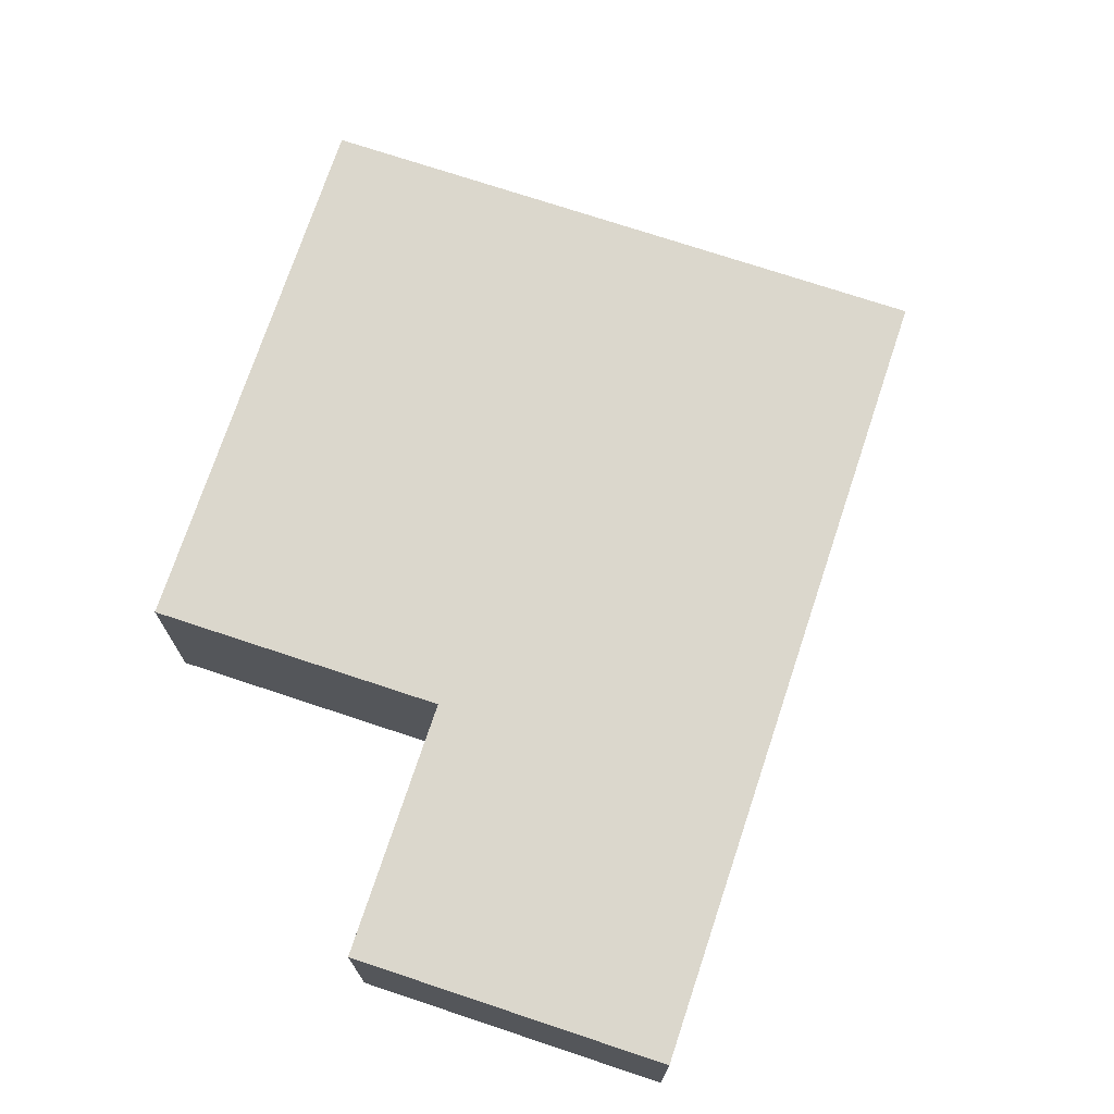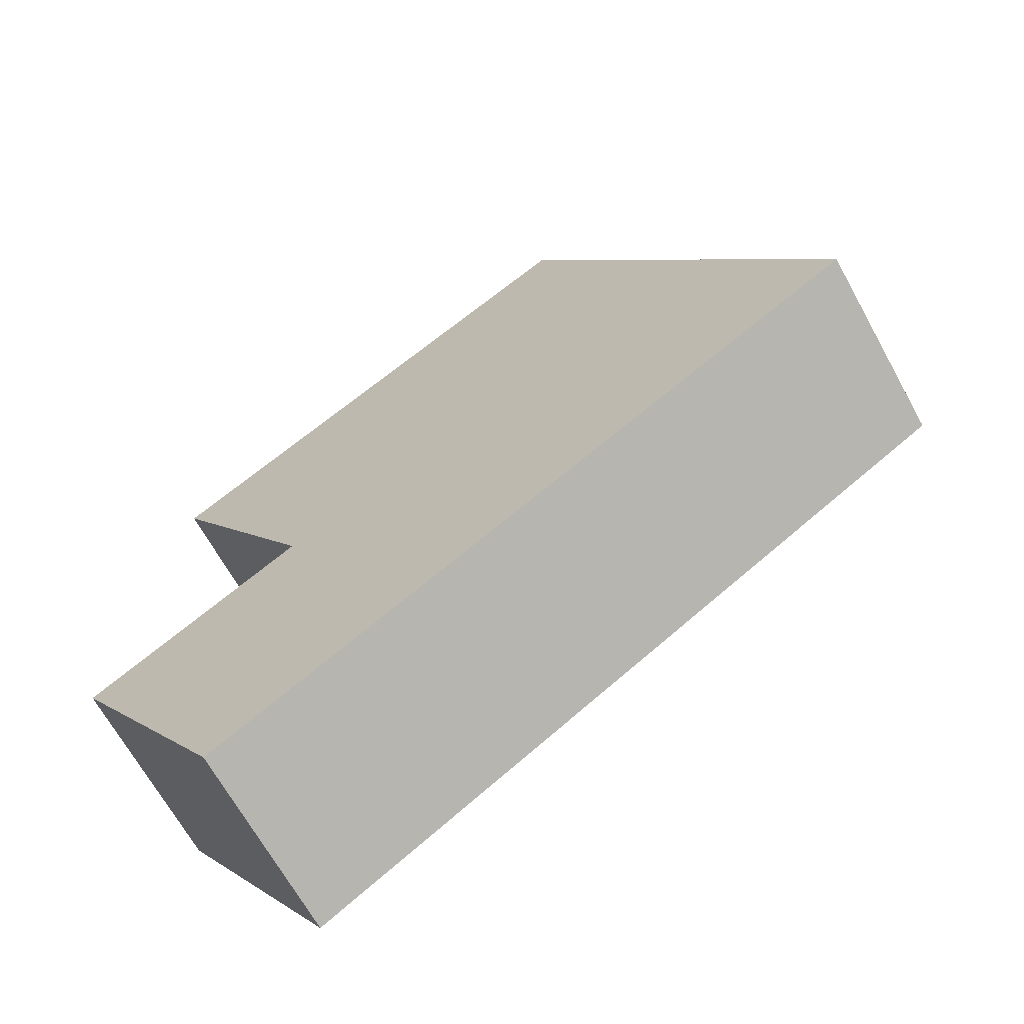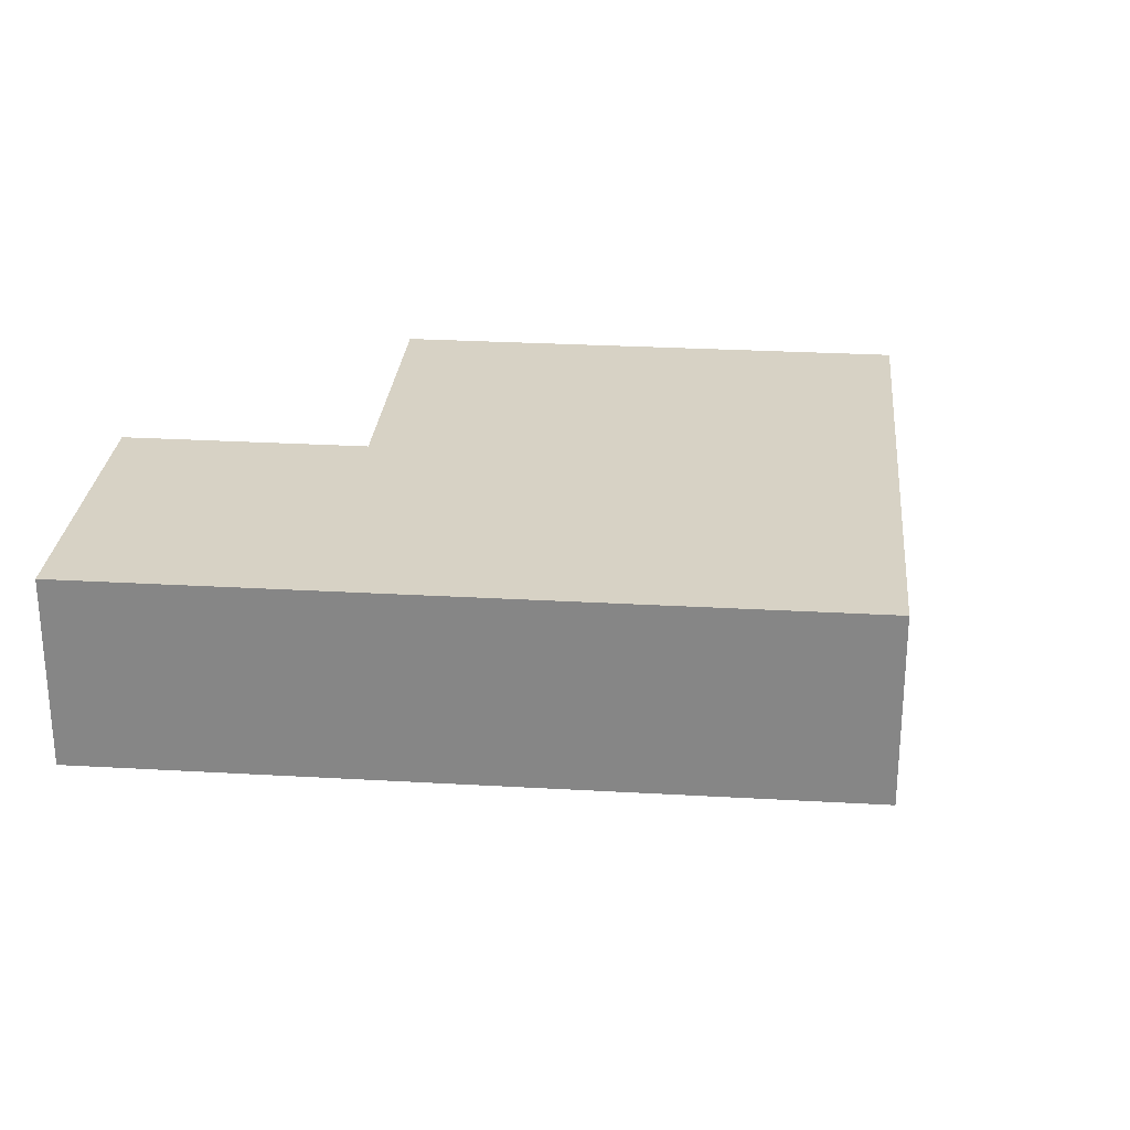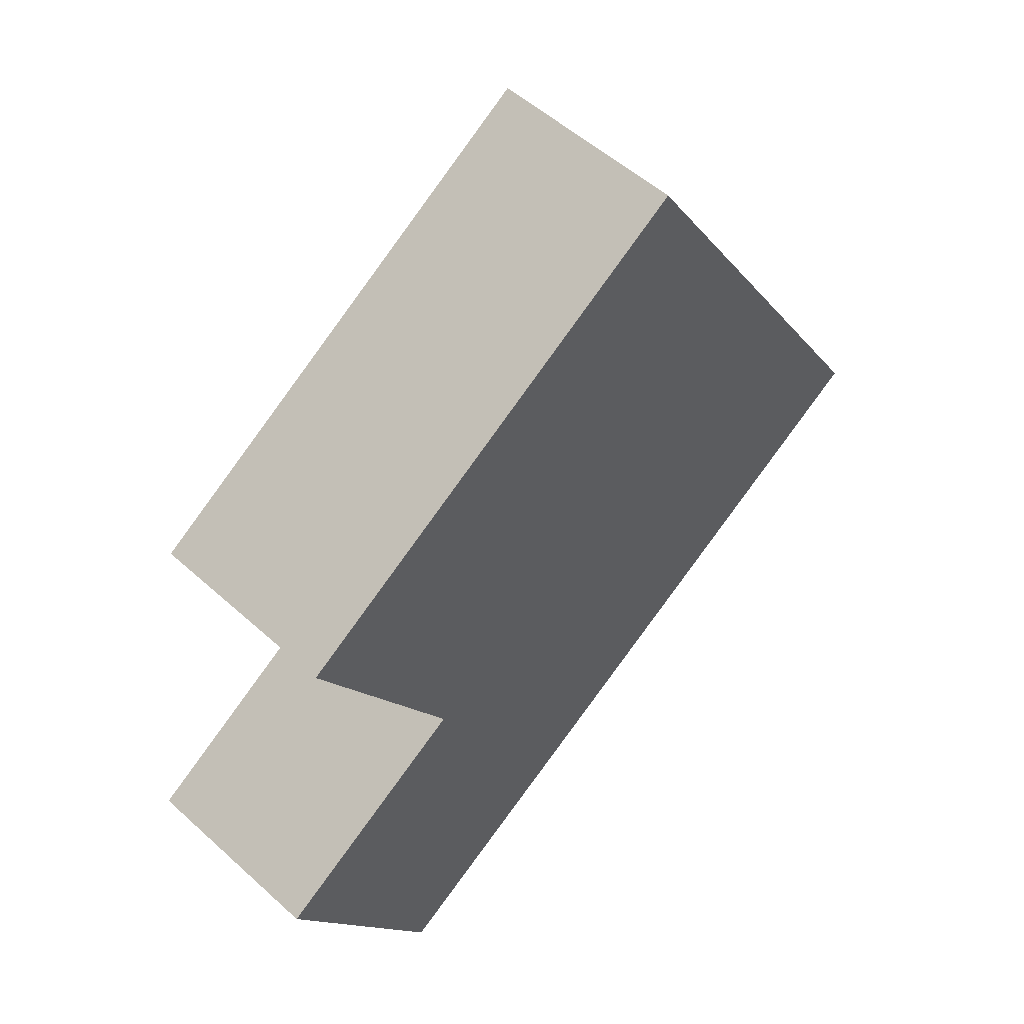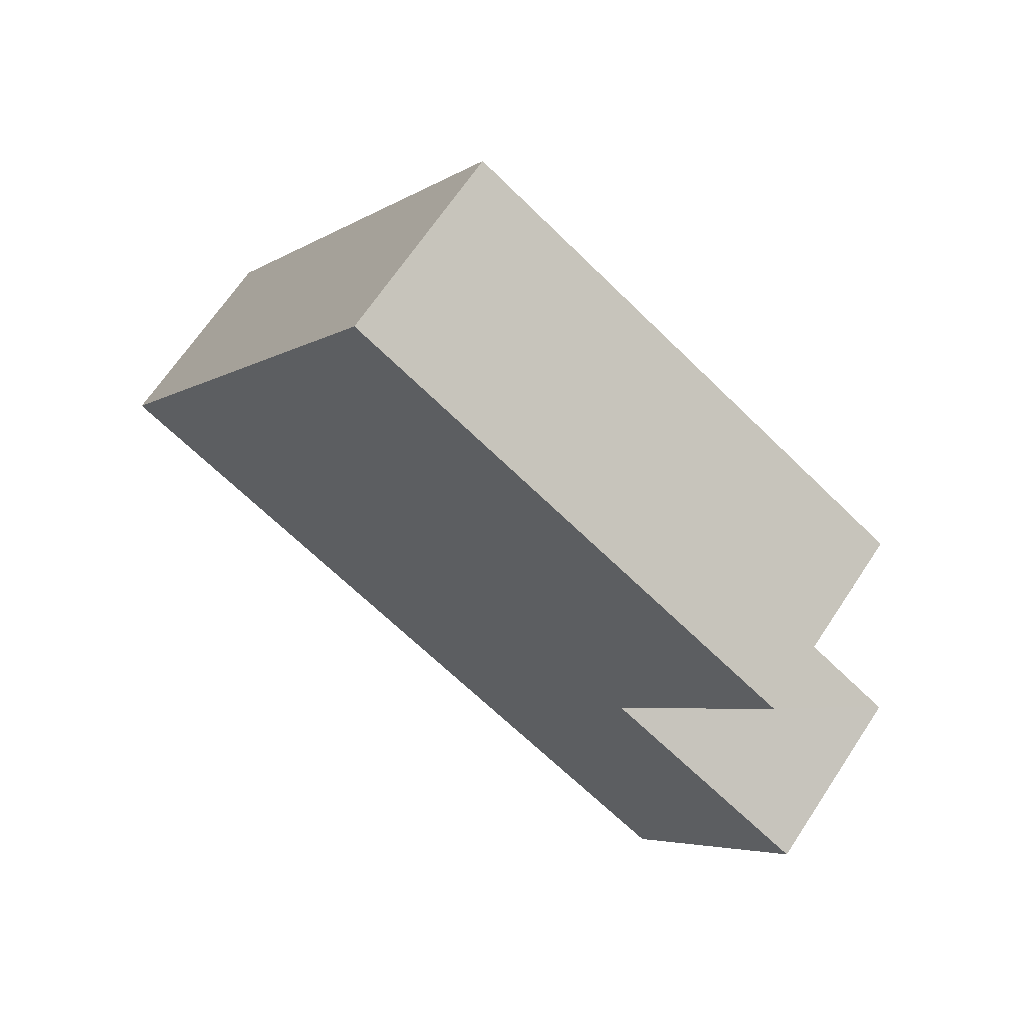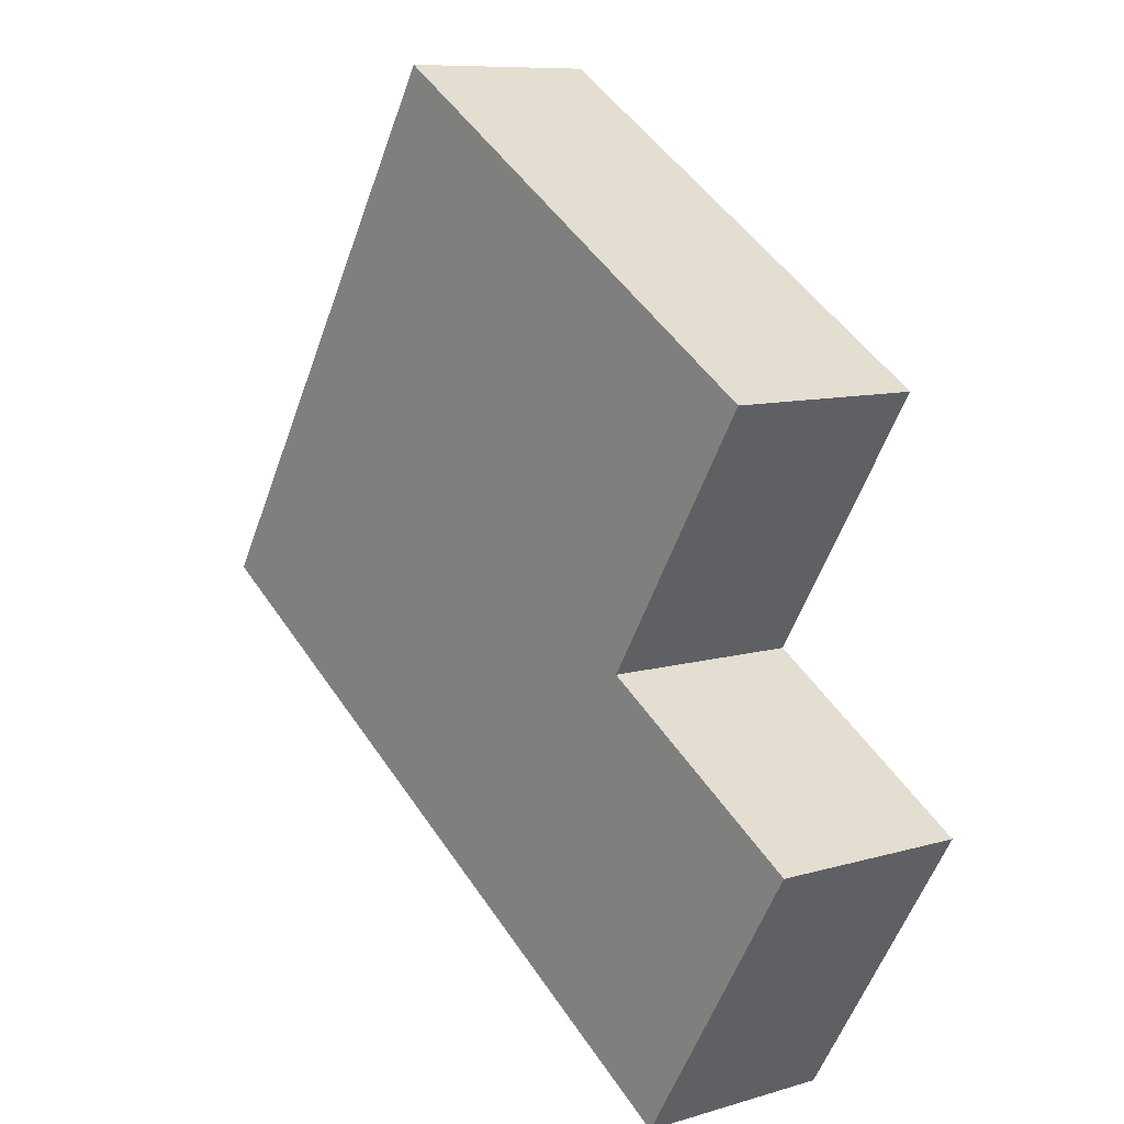
<metadata>
{"format":"obj","ext":"obj","renderer":"f3d","projection":"perspective","resolution":1024,"background":"white","views":[{"elev":73.1,"azim":140.4,"up":"+Y"},{"elev":-67.1,"azim":-151.1,"up":"+Z"},{"elev":27.3,"azim":-142.9,"up":"+Y"},{"elev":53.0,"azim":134.1,"up":"+Z"},{"elev":66.4,"azim":33.4,"up":"+Z"},{"elev":9.1,"azim":51.7,"up":"+Z"}]}
</metadata>
<code>
v  9.127 2.341 2.721
v  2.017 2.341 3.227
v  3.787 2.341 6.058
v  0 2.341 1.433e-16
v  7.305 2.341 -0.196
v  5.425 2.341 -3.391
v  7.358 2.341 -0.112
v  7.39 2.341 -0.249
v  9.853 2.341 -1.788
v  7.889 2.341 -4.931
v  3.787 -3.709e-16 6.058
v  9.127 -1.666e-16 2.721
v  7.305 1.2e-17 -0.196
v  9.853 1.095e-16 -1.788
v  7.39 1.525e-17 -0.249
v  7.358 6.858e-18 -0.112
v  7.889 3.019e-16 -4.931
v  5.425 2.076e-16 -3.391
v  0 0 0
v  2.017 -1.976e-16 3.227
g defaultobject
f 1 2 3
f 2 1 4
f 4 1 5
f 4 5 6
f 5 1 7
f 6 5 8
f 6 8 9
f 6 9 10
f 11 1 3
f 1 11 12
f 13 8 5
f 8 13 9
f 9 13 14
f 14 13 15
f 12 7 1
f 7 12 16
f 7 16 5
f 5 16 13
f 14 10 9
f 10 14 17
f 17 6 10
f 6 17 18
f 6 18 4
f 4 18 19
f 2 11 3
f 11 2 20
f 20 2 4
f 20 4 19
f 20 12 11
f 12 20 19
f 12 19 16
f 16 19 13
f 13 19 18
f 13 18 15
f 15 18 14
f 14 18 17

</code>
